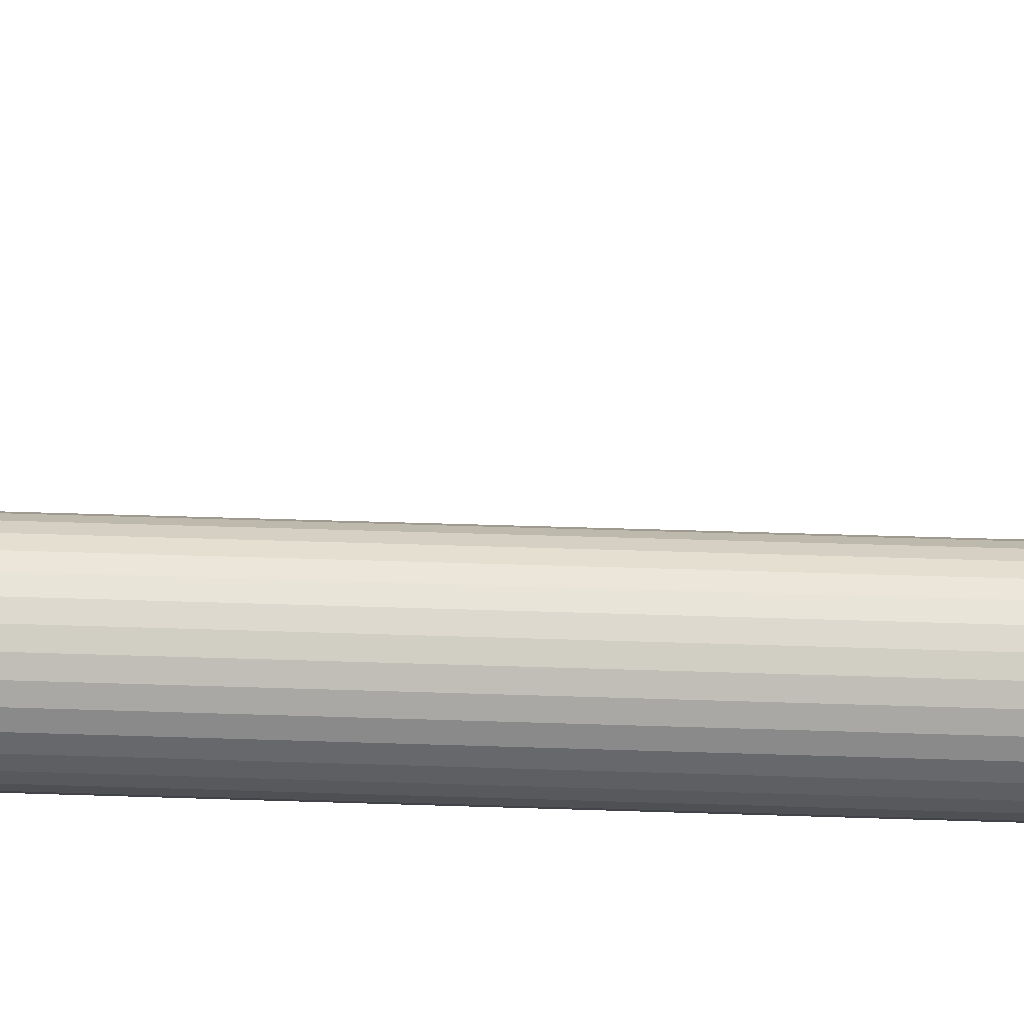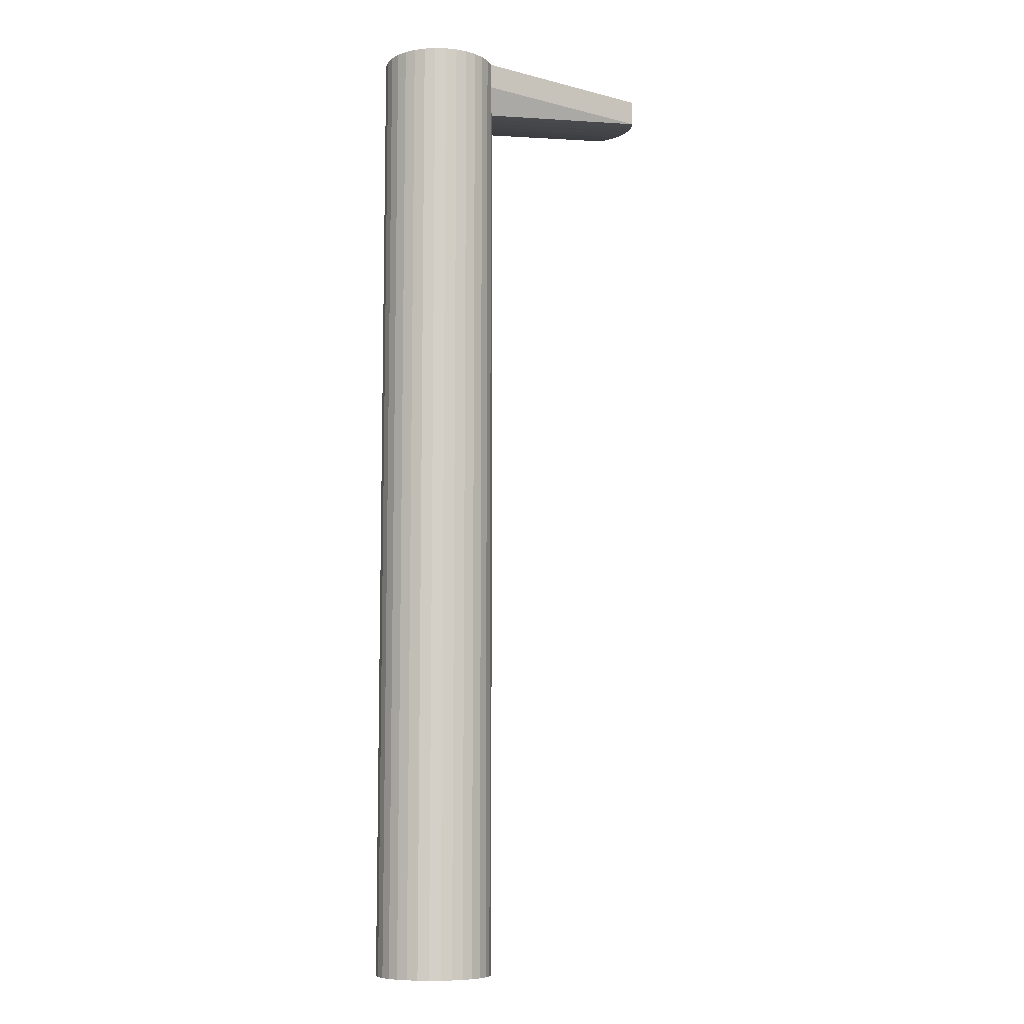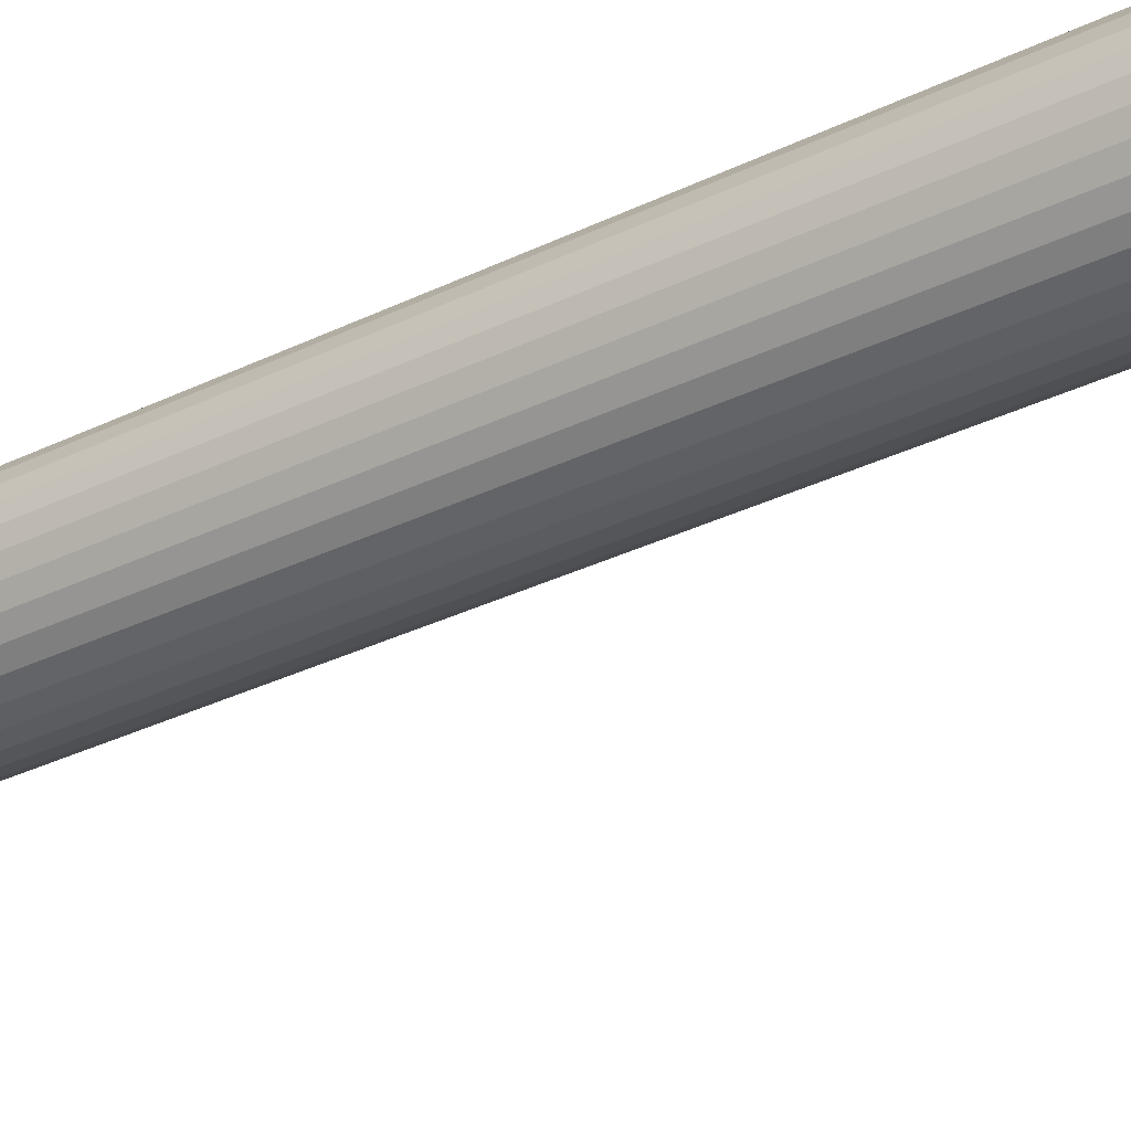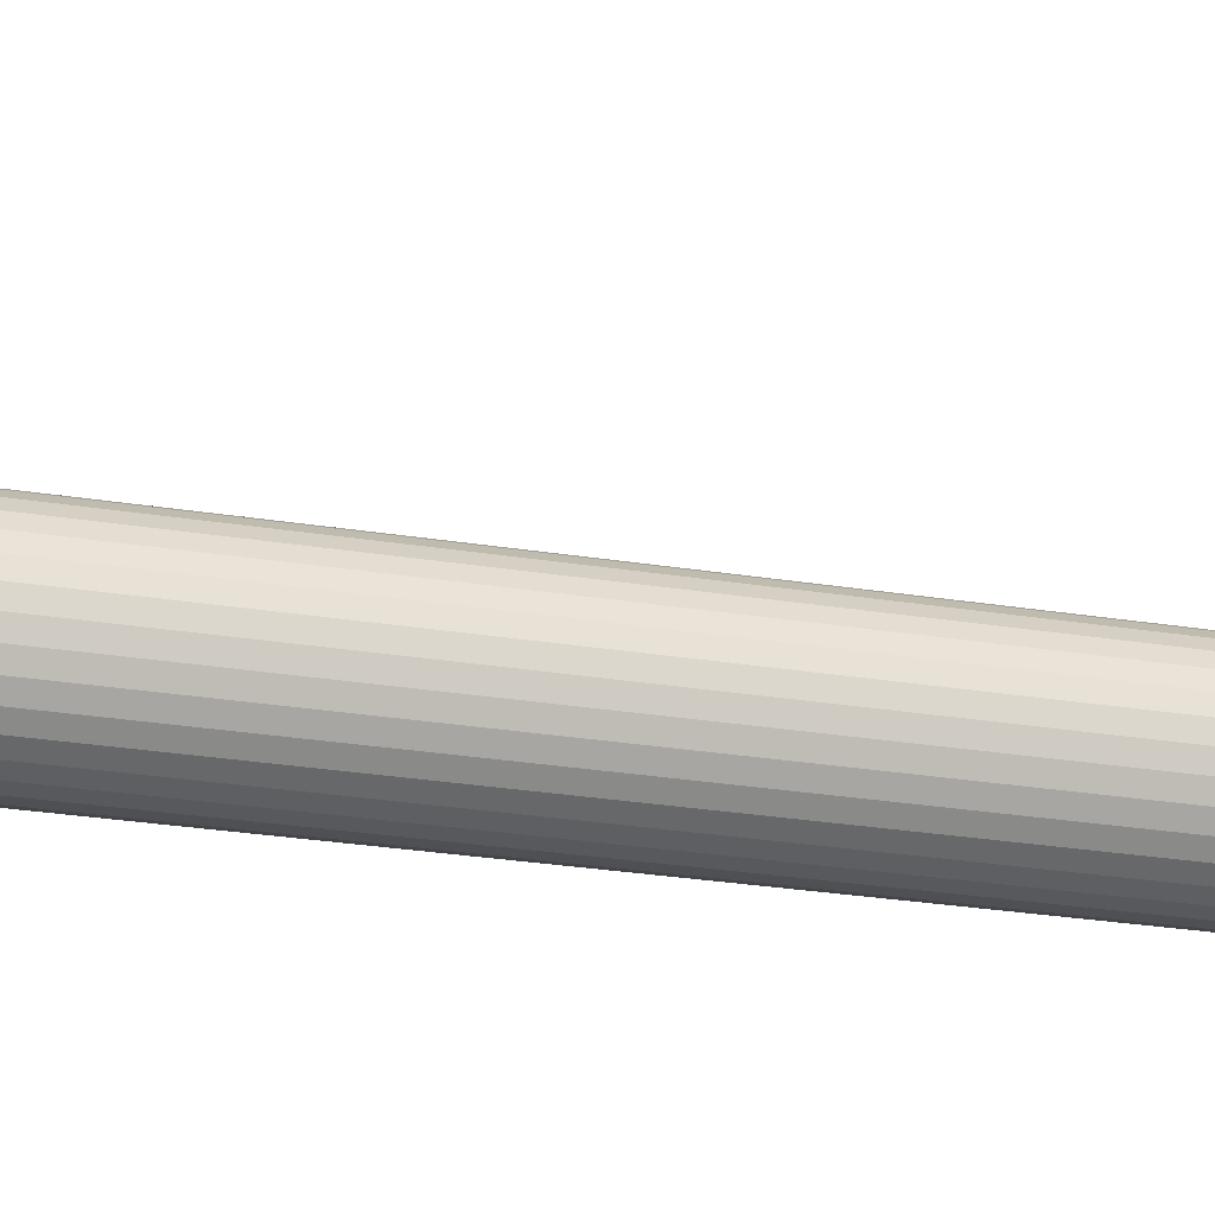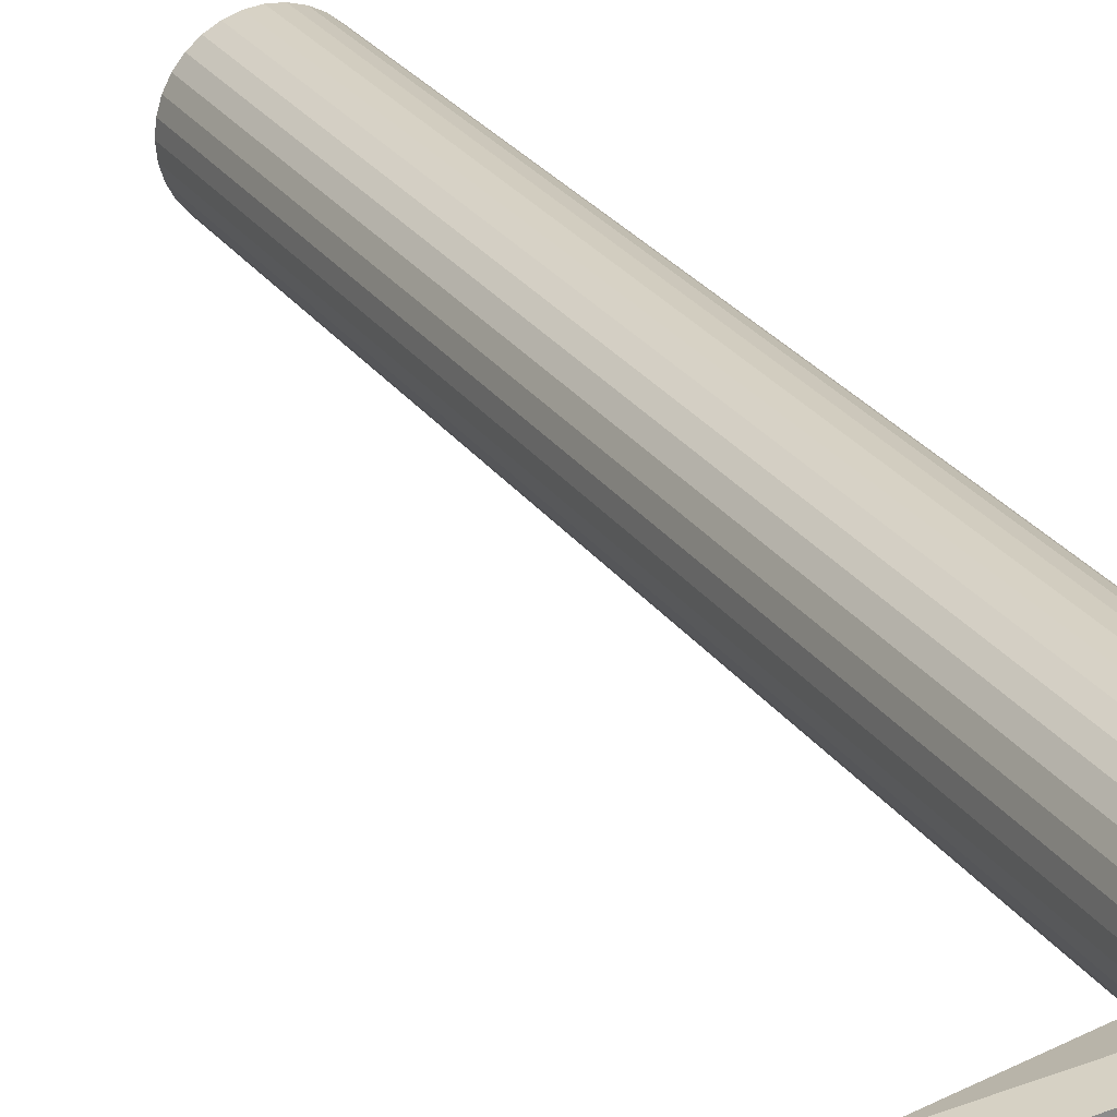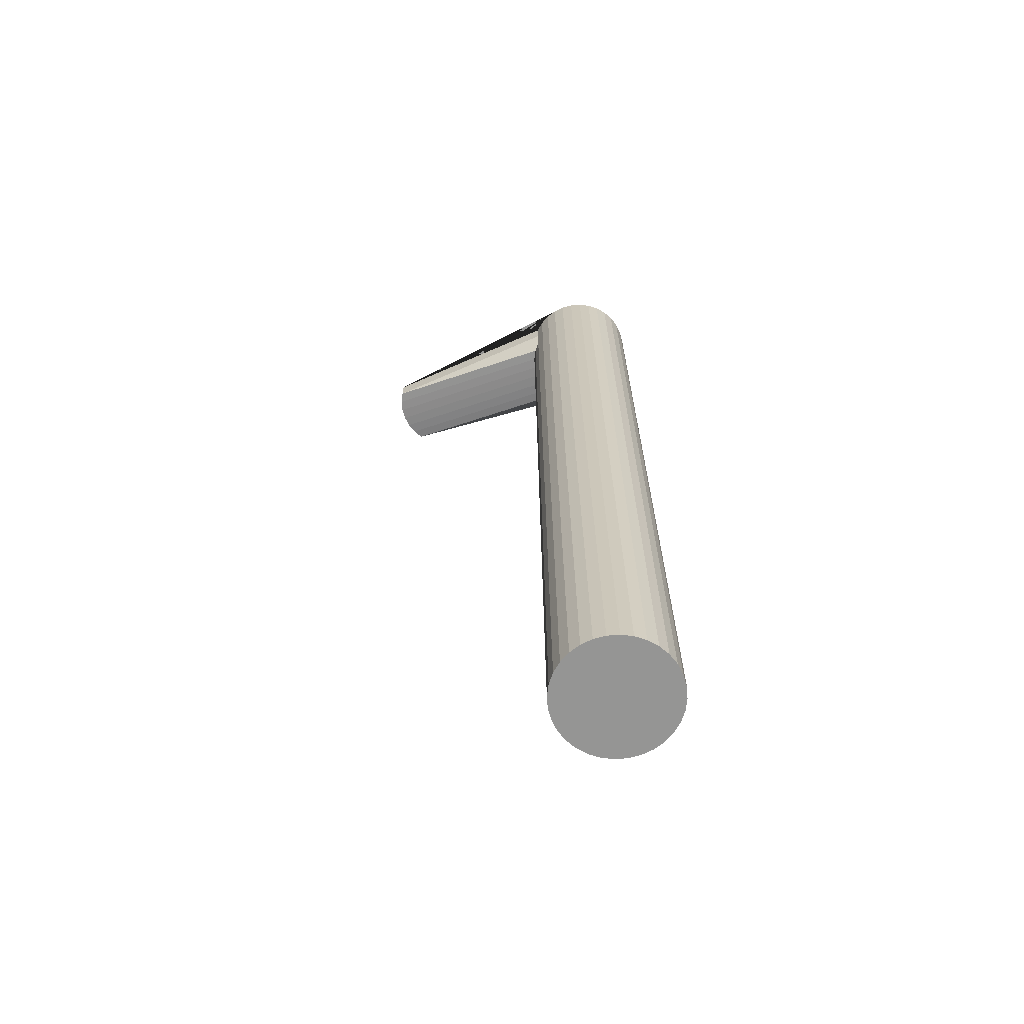
<metadata>
{"format":"obj","ext":"obj","renderer":"f3d","projection":"perspective","resolution":1024,"background":"white","views":[{"elev":43.0,"azim":-87.7,"up":"+Z"},{"elev":-8.9,"azim":-31.8,"up":"+Y"},{"elev":-30.5,"azim":-54.2,"up":"+Z"},{"elev":-24.6,"azim":74.6,"up":"+Z"},{"elev":26.4,"azim":152.6,"up":"+Z"},{"elev":-67.4,"azim":-158.7,"up":"+Y"}]}
</metadata>
<code>
o Cylinder
v 0 0.01004 -0.6717
v 0 10.5 -0.6717
v 0.131 0.01004 -0.6588
v 0.131 10.5 -0.6588
v 0.257 0.01004 -0.6205
v 0.257 10.5 -0.6205
v 0.3732 0.01004 -0.5585
v 0.3732 10.5 -0.5585
v 0.4749 0.01004 -0.4749
v 0.4749 10.5 -0.4749
v 0.5585 0.01004 -0.3732
v 0.5585 10.5 -0.3732
v 0.6205 0.01004 -0.257
v 0.6205 10.5 -0.257
v 0.6588 0.01004 -0.131
v 0.6588 10.5 -0.131
v 0.6717 0.01004 -0
v 0.6717 10.5 -0
v 0.6588 0.01004 0.131
v 0.6588 10.5 0.131
v 0.6205 0.01004 0.257
v 0.6205 10.5 0.257
v 0.5585 0.01004 0.3732
v 0.5585 10.5 0.3732
v 0.4749 0.01004 0.4749
v 0.4749 10.5 0.4749
v 0.3732 0.01004 0.5585
v 0.3732 10.5 0.5585
v 0.257 0.01004 0.6205
v 0.257 10.5 0.6205
v 0.131 0.01004 0.6588
v 0.131 10.5 0.6588
v 0 0.01004 0.6717
v 0 10.5 0.6717
v -0.131 0.01004 0.6588
v -0.131 10.5 0.6588
v -0.257 0.01004 0.6205
v -0.257 10.5 0.6205
v -0.3732 0.01004 0.5585
v -0.3732 10.5 0.5585
v -0.4749 0.01004 0.4749
v -0.4749 10.5 0.4749
v -0.5585 0.01004 0.3732
v -0.5585 10.5 0.3732
v -0.6205 0.01004 0.257
v -0.6205 10.5 0.257
v -0.6588 0.01004 0.131
v -0.6588 10.5 0.131
v -0.6717 0.01004 -0
v -0.6717 10.5 -0
v -0.6588 0.01004 -0.131
v -0.6588 10.5 -0.131
v -0.6205 0.01004 -0.257
v -0.6205 10.5 -0.257
v -0.5585 0.01004 -0.3732
v -0.5585 10.5 -0.3732
v -0.4749 0.01004 -0.4749
v -0.4749 10.5 -0.4749
v -0.3732 0.01004 -0.5585
v -0.3732 10.5 -0.5585
v -0.257 0.01004 -0.6205
v -0.257 10.5 -0.6205
v -0.131 0.01004 -0.6588
v -0.131 10.5 -0.6588
v 0 10.83 -0.6717
v 0.131 10.83 -0.6588
v 0.257 10.83 -0.6205
v 0.3732 10.83 -0.5585
v 0.4749 10.83 -0.4749
v 2.714 10.83 -0.3732
v 2.776 10.83 -0.257
v 2.814 10.83 -0.131
v 2.827 10.83 -0
v 2.814 10.83 0.131
v 2.776 10.83 0.257
v 2.714 10.83 0.3732
v 0.4749 10.83 0.4749
v 0.3732 10.83 0.5585
v 0.257 10.83 0.6205
v 0.131 10.83 0.6588
v 0 10.83 0.6717
v -0.131 10.83 0.6588
v -0.257 10.83 0.6205
v -0.3732 10.83 0.5585
v -0.4749 10.83 0.4749
v -0.5585 10.83 0.3732
v -0.6205 10.83 0.257
v -0.6588 10.83 0.131
v -0.6717 10.83 -0
v -0.6588 10.83 -0.131
v -0.6205 10.83 -0.257
v -0.5585 10.83 -0.3732
v -0.4749 10.83 -0.4749
v -0.3732 10.83 -0.5585
v -0.257 10.83 -0.6205
v -0.131 10.83 -0.6588
v 0 11.12 -0.6717
v 0.131 11.12 -0.6588
v 0.257 11.12 -0.6205
v 0.3732 11.12 -0.5585
v 0.4749 11.12 -0.4749
v 2.714 11.12 -0.3732
v 2.776 11.12 -0.257
v 2.814 11.12 -0.131
v 2.827 11.12 -0
v 2.814 11.12 0.131
v 2.776 11.12 0.257
v 2.714 11.12 0.3732
v 0.4749 11.12 0.4749
v 0.3732 11.12 0.5585
v 0.257 11.12 0.6205
v 0.131 11.12 0.6588
v 0 11.12 0.6717
v -0.131 11.12 0.6588
v -0.257 11.12 0.6205
v -0.3732 11.12 0.5585
v -0.4749 11.12 0.4749
v -0.5585 11.12 0.3732
v -0.6205 11.12 0.257
v -0.6588 11.12 0.131
v -0.6717 11.12 -0
v -0.6588 11.12 -0.131
v -0.6205 11.12 -0.257
v -0.5585 11.12 -0.3732
v -0.4749 11.12 -0.4749
v -0.3732 11.12 -0.5585
v -0.257 11.12 -0.6205
v -0.131 11.12 -0.6588
f 1 2 4 3
f 3 4 6 5
f 5 6 8 7
f 7 8 10 9
f 9 10 12 11
f 11 12 14 13
f 13 14 16 15
f 15 16 18 17
f 17 18 20 19
f 19 20 22 21
f 21 22 24 23
f 23 24 26 25
f 25 26 28 27
f 27 28 30 29
f 29 30 32 31
f 31 32 34 33
f 33 34 36 35
f 35 36 38 37
f 37 38 40 39
f 39 40 42 41
f 41 42 44 43
f 43 44 46 45
f 45 46 48 47
f 47 48 50 49
f 49 50 52 51
f 51 52 54 53
f 53 54 56 55
f 55 56 58 57
f 57 58 60 59
f 59 60 62 61
f 24 22 75 76
f 61 62 64 63
f 63 64 2 1
f 1 3 5 7 9 11 13 15 17 19 21 23 25 27 29 31 33 35 37 39 41 43 45 47 49 51 53 55 57 59 61 63
f 69 68 100 101
f 42 40 84 85
f 60 58 93 94
f 16 14 71 72
f 34 32 80 81
f 52 50 89 90
f 8 6 67 68
f 26 24 76 77
f 44 42 85 86
f 62 60 94 95
f 18 16 72 73
f 36 34 81 82
f 54 52 90 91
f 10 8 68 69
f 28 26 77 78
f 46 44 86 87
f 64 62 95 96
f 20 18 73 74
f 38 36 82 83
f 56 54 91 92
f 12 10 69 70
f 30 28 78 79
f 48 46 87 88
f 4 2 65 66
f 2 64 96 65
f 22 20 74 75
f 40 38 83 84
f 58 56 92 93
f 14 12 70 71
f 32 30 79 80
f 50 48 88 89
f 6 4 66 67
f 98 97 128 127 126 125 124 123 122 121 120 119 118 117 116 115 114 113 112 111 110 109 108 107 106 105 104 103 102 101 100 99
f 96 95 127 128
f 83 82 114 115
f 70 69 101 102
f 65 96 128 97
f 84 83 115 116
f 71 70 102 103
f 85 84 116 117
f 72 71 103 104
f 86 85 117 118
f 73 72 104 105
f 87 86 118 119
f 74 73 105 106
f 88 87 119 120
f 75 74 106 107
f 89 88 120 121
f 76 75 107 108
f 90 89 121 122
f 77 76 108 109
f 91 90 122 123
f 78 77 109 110
f 92 91 123 124
f 79 78 110 111
f 66 65 97 98
f 93 92 124 125
f 80 79 111 112
f 67 66 98 99
f 94 93 125 126
f 81 80 112 113
f 68 67 99 100
f 95 94 126 127
f 82 81 113 114

</code>
